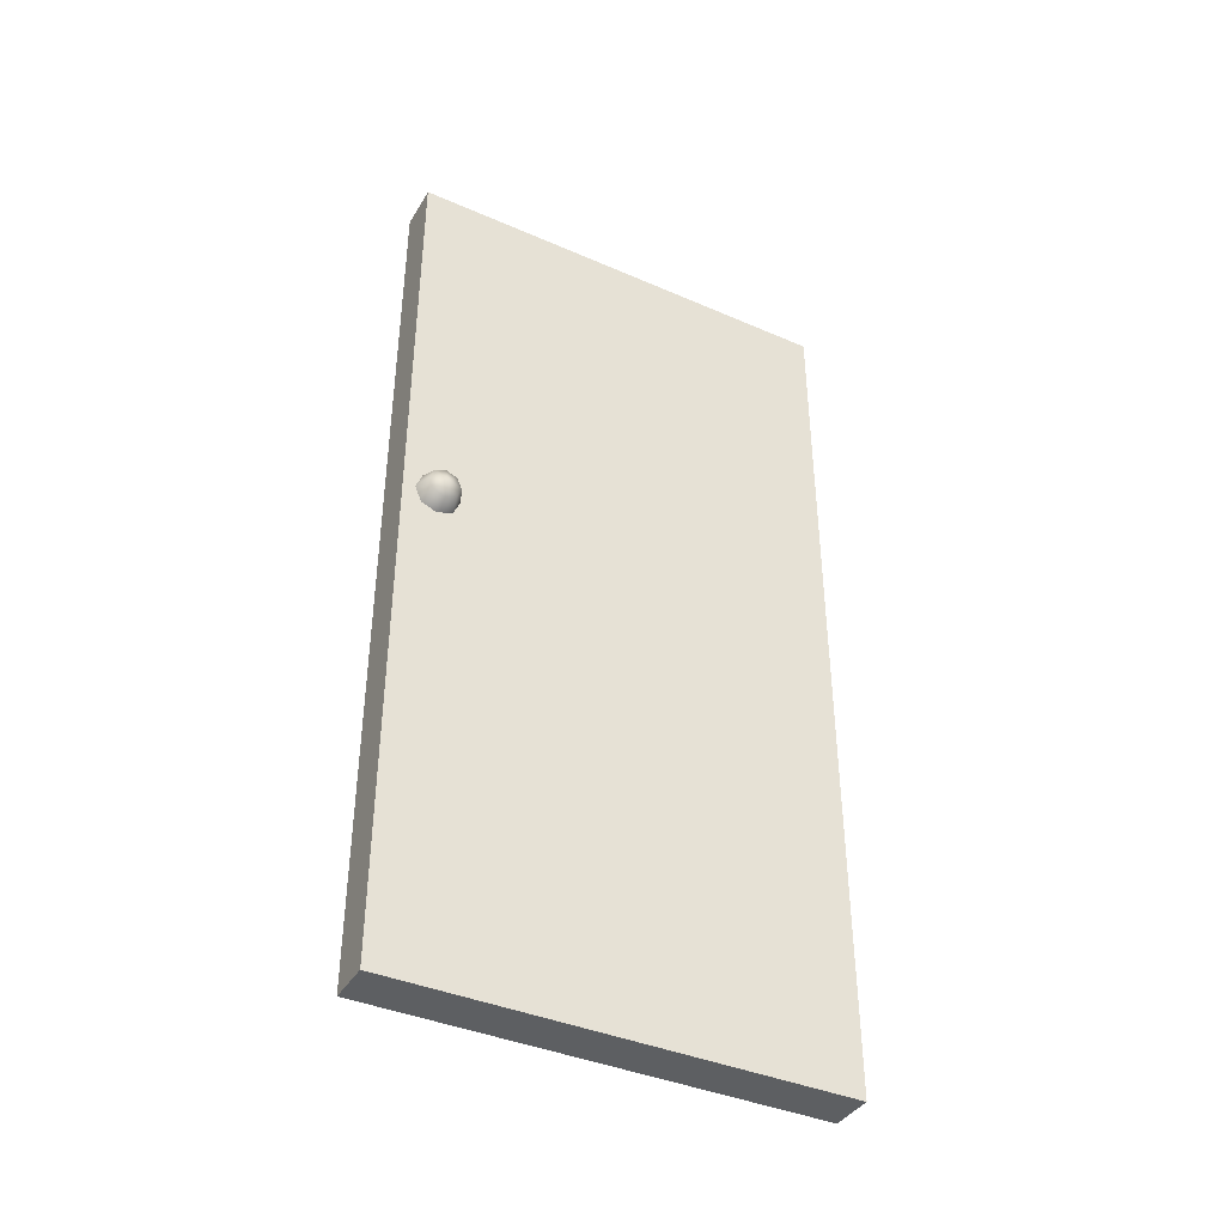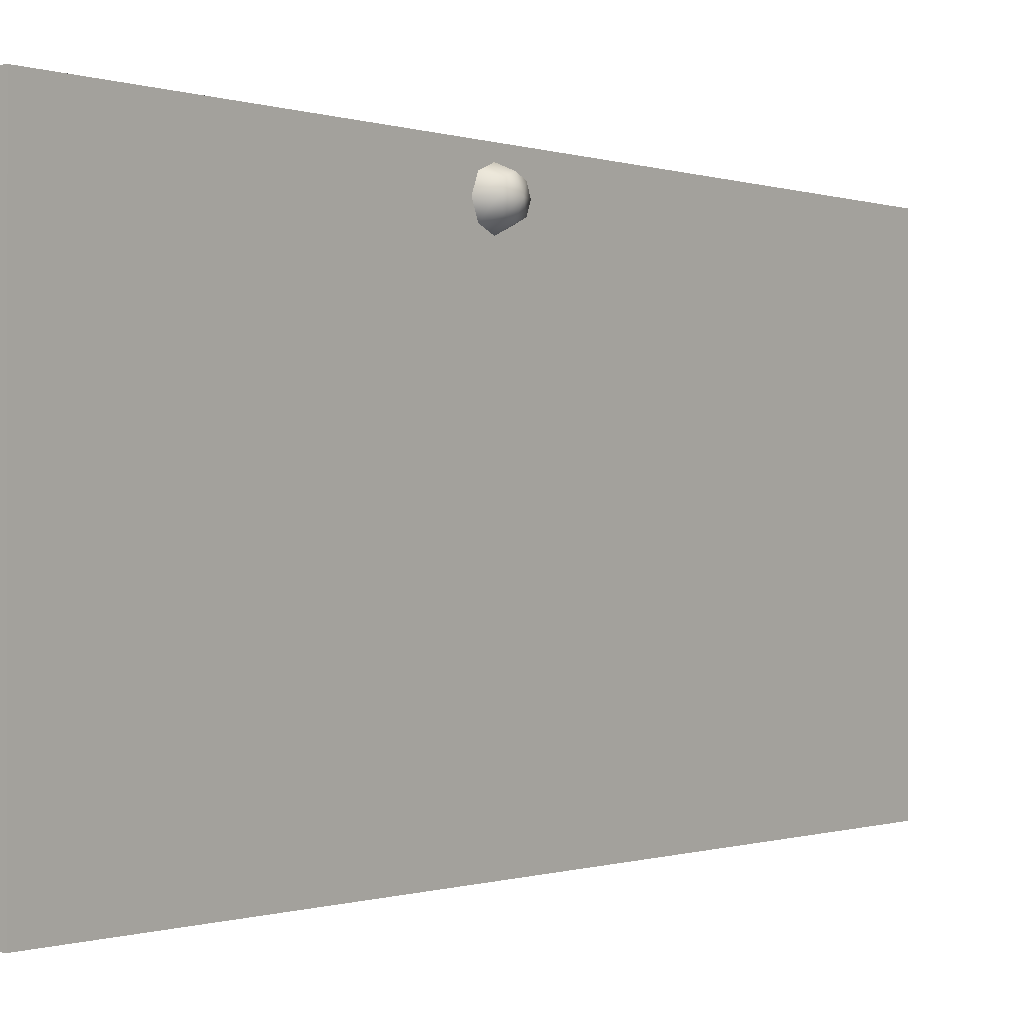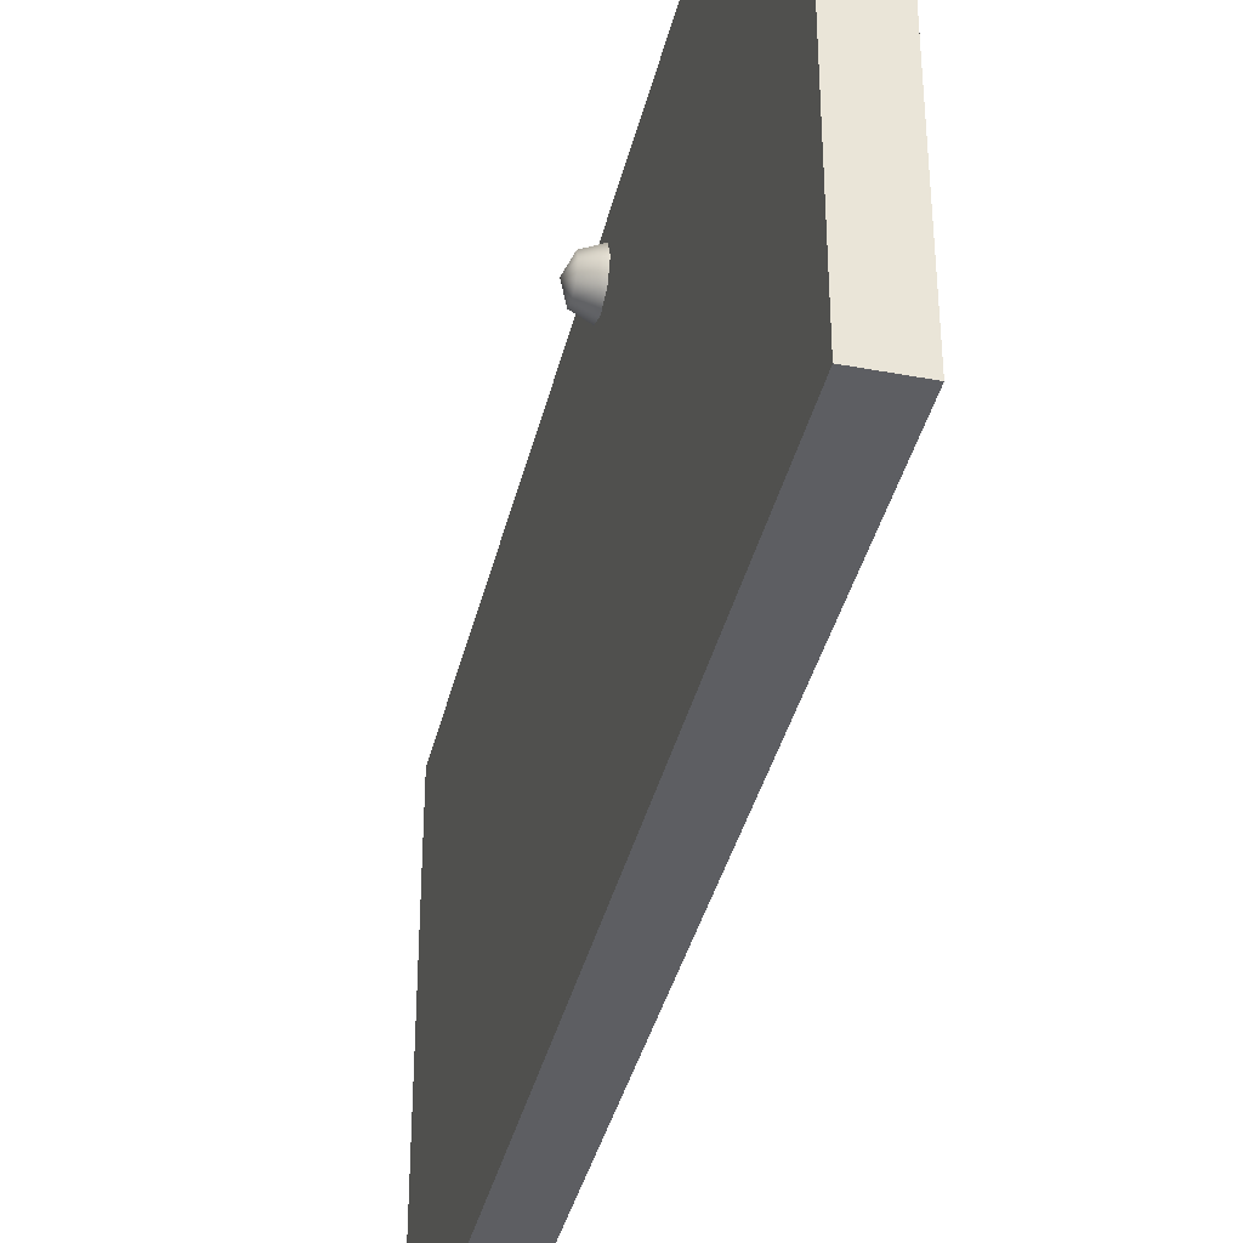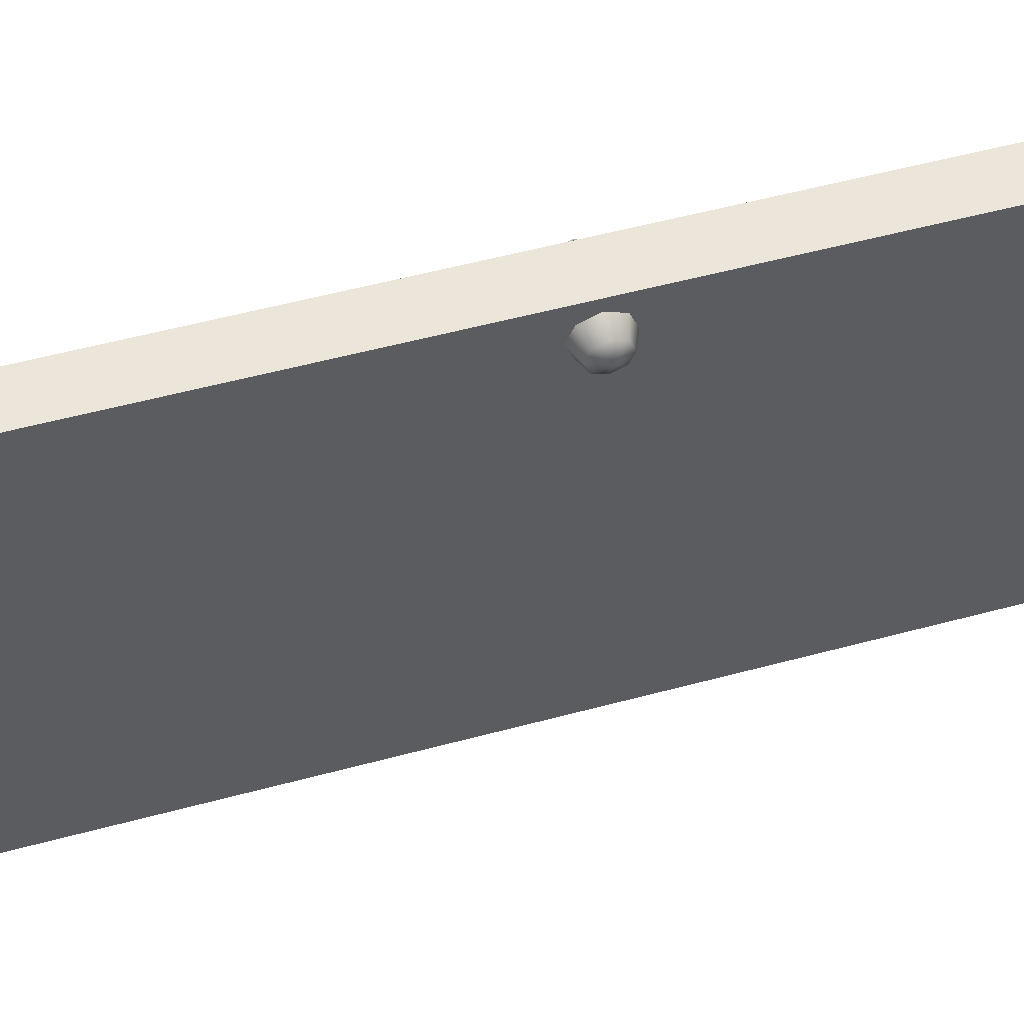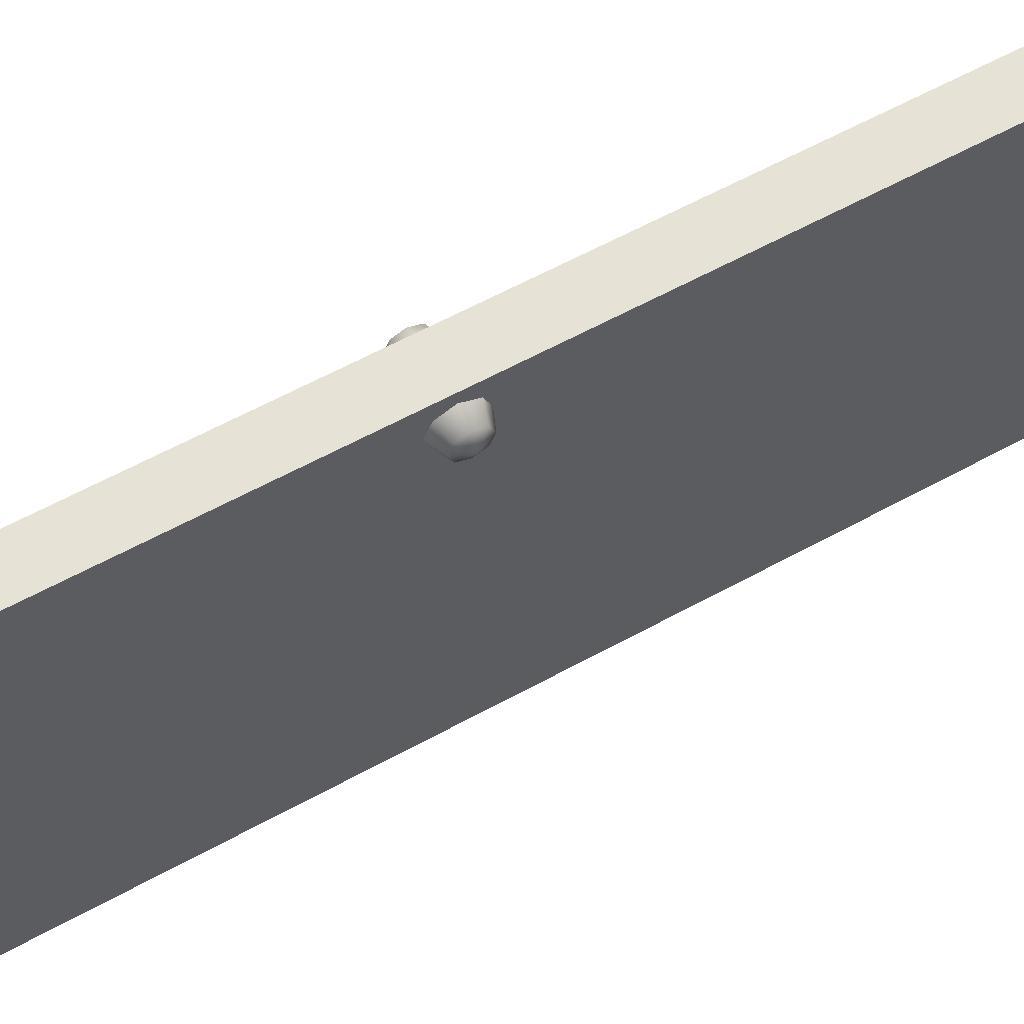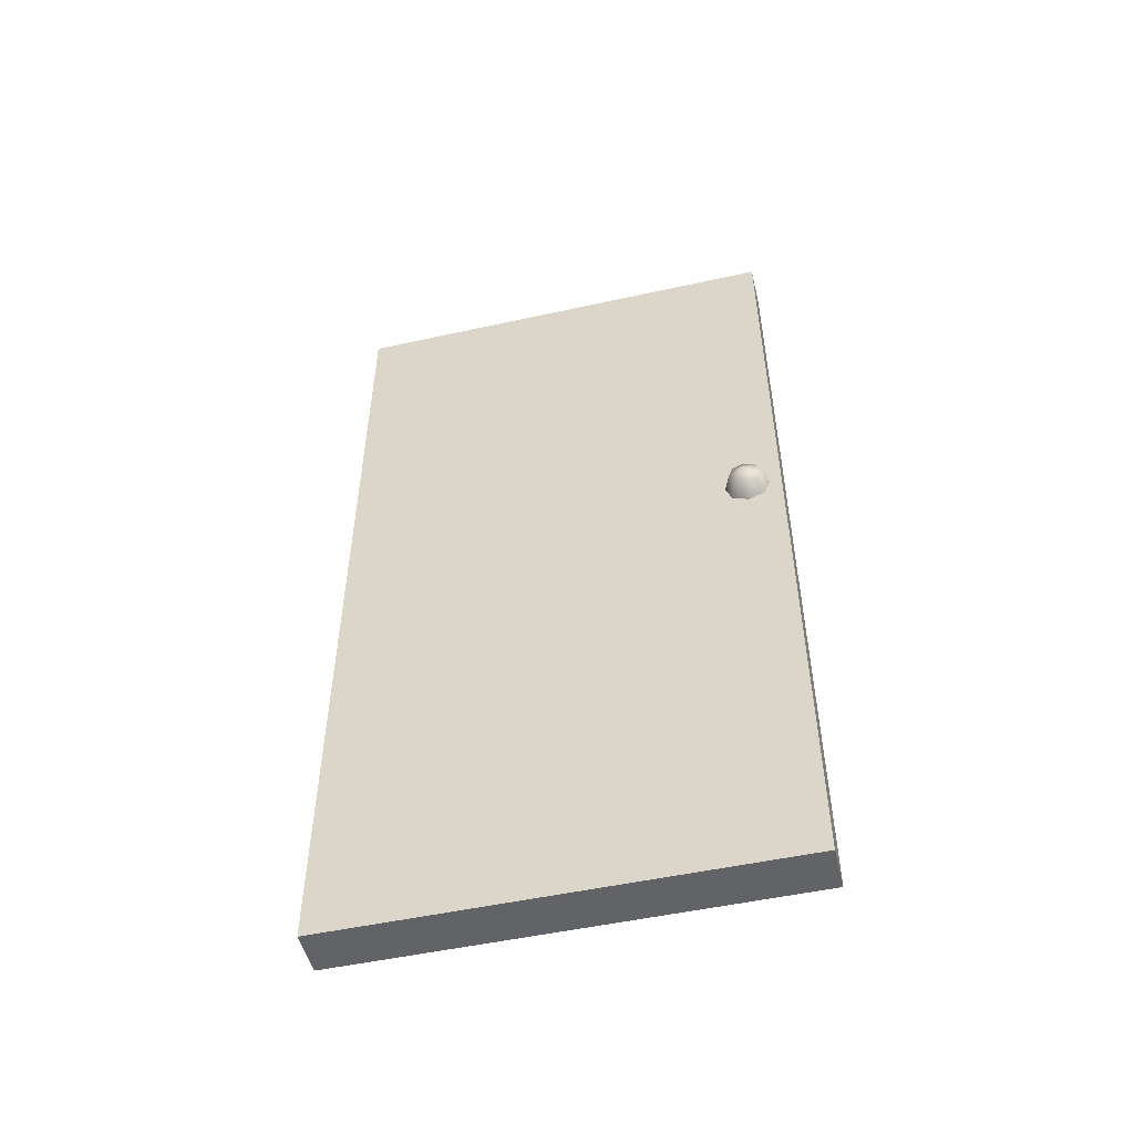
<metadata>
{"format":"obj","ext":"obj","renderer":"f3d","projection":"perspective","resolution":1024,"background":"white","views":[{"elev":-39.7,"azim":61.7,"up":"+Y"},{"elev":-0.3,"azim":-142.6,"up":"+Z"},{"elev":-38.5,"azim":166.7,"up":"+Z"},{"elev":55.4,"azim":74.2,"up":"+Z"},{"elev":62.5,"azim":-118.9,"up":"+Z"},{"elev":-51.0,"azim":-76.5,"up":"+Y"}]}
</metadata>
<code>
v -0.07507 2.034e-07 -7.71e-06
v 0.02493 -6.898e-07 1
v 0.02493 1.915e-07 -7.07e-06
v -0.07507 -6.779e-07 1
v -0.07507 2 1
v 0.02493 2 -7.066e-06
v 0.02493 2 1
v -0.07507 2 -7.707e-06
v -0.07507 2 -7.707e-06
v 0.02493 1.915e-07 -7.07e-06
v 0.02493 2 -7.066e-06
v -0.07507 2.034e-07 -7.71e-06
v 0.02493 2 1
v -0.07507 -6.779e-07 1
v -0.07507 2 1
v 0.02493 -6.898e-07 1
v 0.02493 -6.898e-07 1
v 0.02493 2 -7.066e-06
v 0.02493 1.915e-07 -7.07e-06
v 0.02493 2 1
v -0.07507 2 1
v -0.07507 2.034e-07 -7.71e-06
v -0.07507 2 -7.707e-06
v -0.07507 -6.779e-07 1
v -0.1251 1.105 0.9229
v -0.1104 1.13 0.8979
v -0.1104 1.14 0.9229
v -0.1104 1.105 0.8875
v -0.1104 1.08 0.8979
v -0.1104 1.069 0.9229
v -0.1104 1.08 0.9479
v -0.1104 1.105 0.9583
v -0.1104 1.13 0.9479
v -0.07507 1.14 0.8875
v -0.07507 1.155 0.9229
v -0.07507 1.105 0.8729
v -0.07507 1.069 0.8875
v -0.07507 1.055 0.9229
v -0.07507 1.069 0.9583
v -0.07507 1.105 0.9729
v -0.07507 1.14 0.9583
v 0.07493 1.105 0.9229
v 0.06028 1.13 0.9479
v 0.06028 1.14 0.9229
v 0.06028 1.105 0.9583
v 0.06028 1.08 0.9479
v 0.06028 1.069 0.9229
v 0.06028 1.08 0.8979
v 0.06028 1.105 0.8875
v 0.06028 1.13 0.8979
v 0.02493 1.14 0.9583
v 0.02493 1.155 0.9229
v 0.02493 1.105 0.9729
v 0.02493 1.069 0.9583
v 0.02493 1.055 0.9229
v 0.02493 1.069 0.8875
v 0.02493 1.105 0.8729
v 0.02493 1.14 0.8875
g door05_10325_364
f 1 3 2
f 2 4 1
f 5 7 6
f 6 8 5
f 9 11 10
f 10 12 9
f 13 15 14
f 14 16 13
f 17 19 18
f 18 20 17
f 21 23 22
f 22 24 21
f 25 27 26
f 25 26 28
f 25 28 29
f 25 29 30
f 25 30 31
f 25 31 32
f 25 32 33
f 25 33 27
f 34 26 27
f 27 35 34
f 35 27 33
f 36 28 26
f 26 34 36
f 37 29 28
f 28 36 37
f 38 30 29
f 29 37 38
f 39 31 30
f 30 38 39
f 40 32 31
f 31 39 40
f 41 33 32
f 32 40 41
f 33 41 35
f 42 44 43
f 42 43 45
f 42 45 46
f 42 46 47
f 42 47 48
f 42 48 49
f 42 49 50
f 42 50 44
f 51 43 44
f 44 52 51
f 52 44 50
f 53 45 43
f 43 51 53
f 54 46 45
f 45 53 54
f 55 47 46
f 46 54 55
f 56 48 47
f 47 55 56
f 57 49 48
f 48 56 57
f 58 50 49
f 49 57 58
f 50 58 52

</code>
